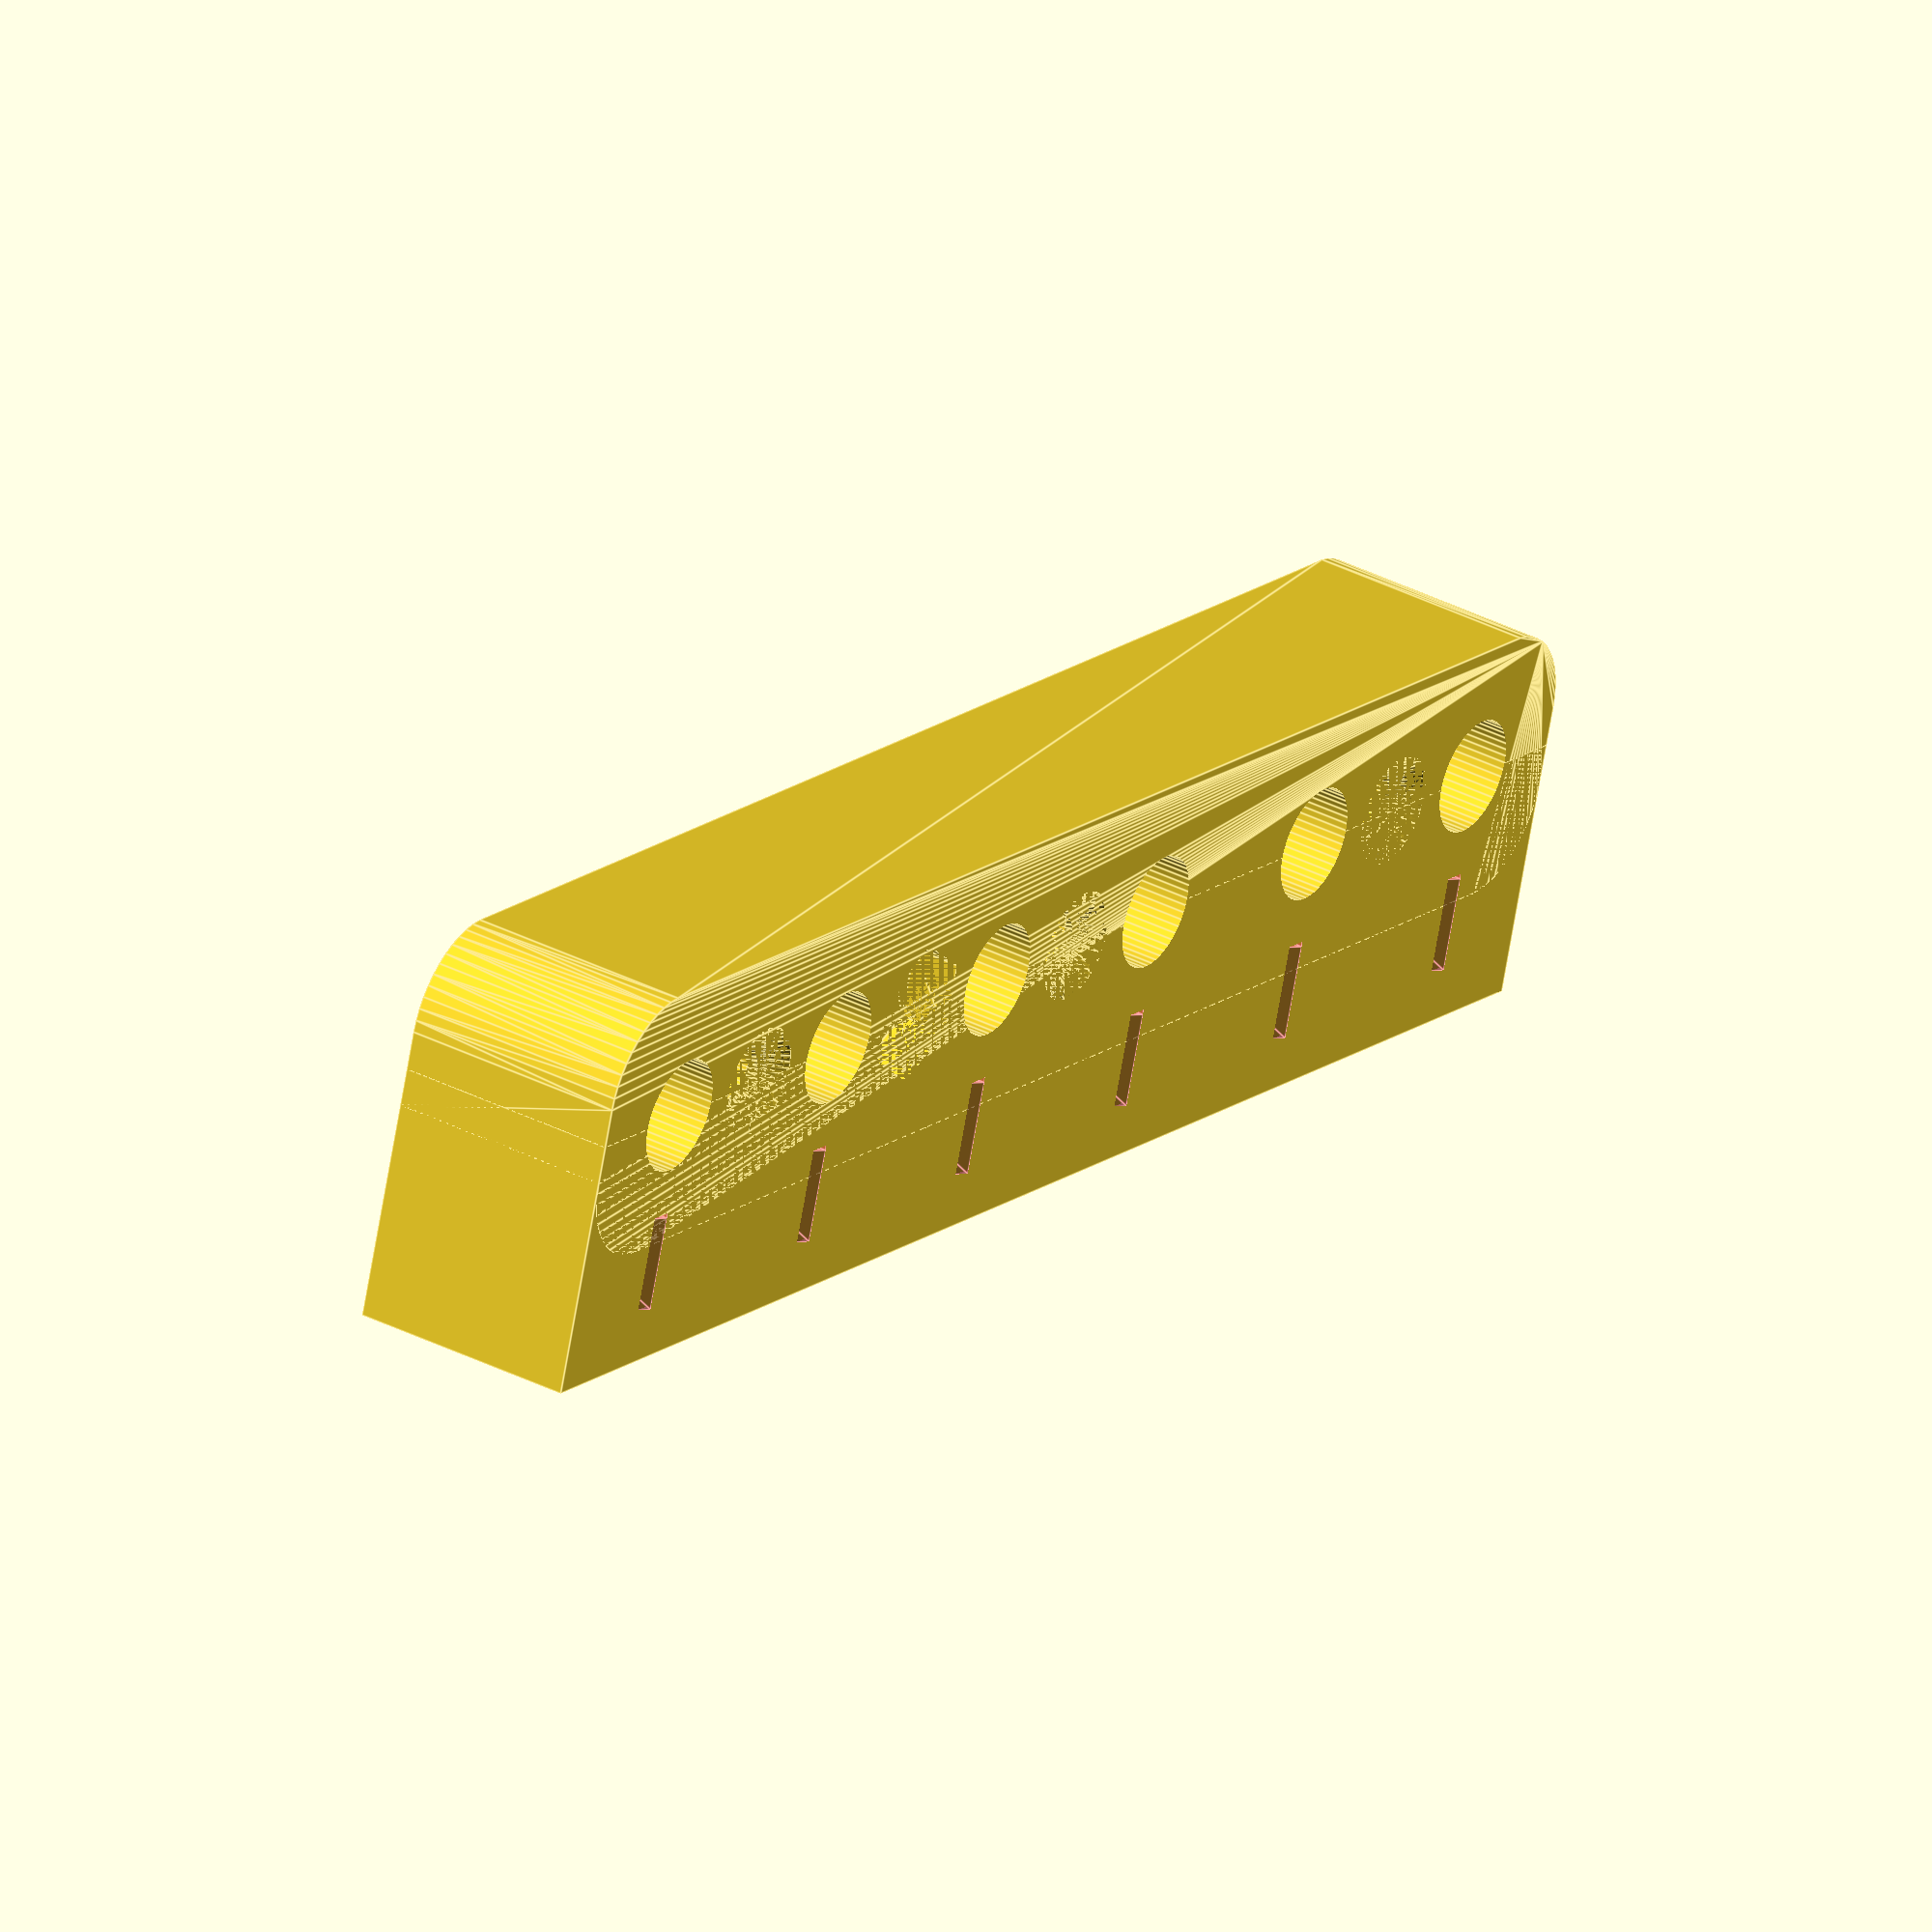
<openscad>
$fn = 50;


difference() {
	union() {
		translate(v = [0, 6.7500000000, -3.0000000000]) {
			rotate(a = [0, 0, 0]) {
				hull() {
					translate(v = [-19.7500000000, 1.0000000000, 0]) {
						rotate(a = [0, 0, 0]) {
							translate(v = [0, 0, 0]) {
								rotate(a = [0, 0, 0]) {
									cylinder(h = 6, r = 2.5000000000);
								}
							}
						}
					}
					translate(v = [19.7500000000, 1.0000000000, 0]) {
						rotate(a = [0, 0, 0]) {
							translate(v = [0, 0, 0]) {
								rotate(a = [0, 0, 0]) {
									cylinder(h = 6, r = 2.5000000000);
								}
							}
						}
					}
					translate(v = [-19.7500000000, -1.0000000000, 0]) {
						rotate(a = [0, 0, 0]) {
							translate(v = [0, 0, 0]) {
								rotate(a = [0, 0, 0]) {
									cylinder(h = 6, r = 2.5000000000);
								}
							}
						}
					}
					translate(v = [19.7500000000, -1.0000000000, 0]) {
						rotate(a = [0, 0, 0]) {
							translate(v = [0, 0, 0]) {
								rotate(a = [0, 0, 0]) {
									cylinder(h = 6, r = 2.5000000000);
								}
							}
						}
					}
				}
			}
		}
		translate(v = [-22.2500000000, 0, -3.0000000000]) {
			rotate(a = [0, 0, 0]) {
				cube(size = [44.5000000000, 6.7500000000, 6]);
			}
		}
	}
	union() {
		translate(v = [-18.7500000000, 6.7500000000, -3.0000000000]) {
			rotate(a = [0, 0, 0]) {
				translate(v = [0, 0, -50]) {
					rotate(a = [0, 0, 0]) {
						cylinder(h = 100, r = 1.5000000000);
					}
				}
			}
		}
		translate(v = [-11.2500000000, 6.7500000000, -3.0000000000]) {
			rotate(a = [0, 0, 0]) {
				translate(v = [0, 0, -50]) {
					rotate(a = [0, 0, 0]) {
						cylinder(h = 100, r = 1.5000000000);
					}
				}
			}
		}
		translate(v = [-3.7500000000, 6.7500000000, -3.0000000000]) {
			rotate(a = [0, 0, 0]) {
				translate(v = [0, 0, -50]) {
					rotate(a = [0, 0, 0]) {
						cylinder(h = 100, r = 1.5000000000);
					}
				}
			}
		}
		translate(v = [3.7500000000, 6.7500000000, -3.0000000000]) {
			rotate(a = [0, 0, 0]) {
				translate(v = [0, 0, -50]) {
					rotate(a = [0, 0, 0]) {
						cylinder(h = 100, r = 1.5000000000);
					}
				}
			}
		}
		translate(v = [11.2500000000, 6.7500000000, -3.0000000000]) {
			rotate(a = [0, 0, 0]) {
				translate(v = [0, 0, -50]) {
					rotate(a = [0, 0, 0]) {
						cylinder(h = 100, r = 1.5000000000);
					}
				}
			}
		}
		translate(v = [18.7500000000, 6.7500000000, -3.0000000000]) {
			rotate(a = [0, 0, 0]) {
				translate(v = [0, 0, -50]) {
					rotate(a = [0, 0, 0]) {
						cylinder(h = 100, r = 1.5000000000);
					}
				}
			}
		}
		translate(v = [-18.7500000000, 6.7500000000, 0]) {
			rotate(a = [90, 0, 0]) {
				cylinder(h = 6.7500000000, r = 1.5000000000);
			}
		}
		translate(v = [-18.7500000000, 4, 0]) {
			rotate(a = [90, 30.0000000000, 0]) {
				#translate(v = [0, 0, 0]) {
					rotate(a = [0, 0, 0]) {
						linear_extrude(height = 2.5000000000) {
							polygon(points = [[3.1735000000, 0.0000000000], [1.5867500000, 2.7483316189], [-1.5867500000, 2.7483316189], [-3.1735000000, 0.0000000000], [-1.5867500000, -2.7483316189], [1.5867500000, -2.7483316189]]);
						}
					}
				}
			}
		}
		translate(v = [-11.2500000000, 6.7500000000, 0]) {
			rotate(a = [90, 0, 0]) {
				cylinder(h = 6.7500000000, r = 1.5000000000);
			}
		}
		translate(v = [-11.2500000000, 4, 0]) {
			rotate(a = [90, 30.0000000000, 0]) {
				#translate(v = [0, 0, 0]) {
					rotate(a = [0, 0, 0]) {
						linear_extrude(height = 2.5000000000) {
							polygon(points = [[3.1735000000, 0.0000000000], [1.5867500000, 2.7483316189], [-1.5867500000, 2.7483316189], [-3.1735000000, 0.0000000000], [-1.5867500000, -2.7483316189], [1.5867500000, -2.7483316189]]);
						}
					}
				}
			}
		}
		translate(v = [-3.7500000000, 6.7500000000, 0]) {
			rotate(a = [90, 0, 0]) {
				cylinder(h = 6.7500000000, r = 1.5000000000);
			}
		}
		translate(v = [-3.7500000000, 4, 0]) {
			rotate(a = [90, 30.0000000000, 0]) {
				#translate(v = [0, 0, 0]) {
					rotate(a = [0, 0, 0]) {
						linear_extrude(height = 2.5000000000) {
							polygon(points = [[3.1735000000, 0.0000000000], [1.5867500000, 2.7483316189], [-1.5867500000, 2.7483316189], [-3.1735000000, 0.0000000000], [-1.5867500000, -2.7483316189], [1.5867500000, -2.7483316189]]);
						}
					}
				}
			}
		}
		translate(v = [3.7500000000, 6.7500000000, 0]) {
			rotate(a = [90, 0, 0]) {
				cylinder(h = 6.7500000000, r = 1.5000000000);
			}
		}
		translate(v = [3.7500000000, 4, 0]) {
			rotate(a = [90, 30.0000000000, 0]) {
				#translate(v = [0, 0, 0]) {
					rotate(a = [0, 0, 0]) {
						linear_extrude(height = 2.5000000000) {
							polygon(points = [[3.1735000000, 0.0000000000], [1.5867500000, 2.7483316189], [-1.5867500000, 2.7483316189], [-3.1735000000, 0.0000000000], [-1.5867500000, -2.7483316189], [1.5867500000, -2.7483316189]]);
						}
					}
				}
			}
		}
		translate(v = [11.2500000000, 6.7500000000, 0]) {
			rotate(a = [90, 0, 0]) {
				cylinder(h = 6.7500000000, r = 1.5000000000);
			}
		}
		translate(v = [11.2500000000, 4, 0]) {
			rotate(a = [90, 30.0000000000, 0]) {
				#translate(v = [0, 0, 0]) {
					rotate(a = [0, 0, 0]) {
						linear_extrude(height = 2.5000000000) {
							polygon(points = [[3.1735000000, 0.0000000000], [1.5867500000, 2.7483316189], [-1.5867500000, 2.7483316189], [-3.1735000000, 0.0000000000], [-1.5867500000, -2.7483316189], [1.5867500000, -2.7483316189]]);
						}
					}
				}
			}
		}
		translate(v = [18.7500000000, 6.7500000000, 0]) {
			rotate(a = [90, 0, 0]) {
				cylinder(h = 6.7500000000, r = 1.5000000000);
			}
		}
		translate(v = [18.7500000000, 4, 0]) {
			rotate(a = [90, 30.0000000000, 0]) {
				#translate(v = [0, 0, 0]) {
					rotate(a = [0, 0, 0]) {
						linear_extrude(height = 2.5000000000) {
							polygon(points = [[3.1735000000, 0.0000000000], [1.5867500000, 2.7483316189], [-1.5867500000, 2.7483316189], [-3.1735000000, 0.0000000000], [-1.5867500000, -2.7483316189], [1.5867500000, -2.7483316189]]);
						}
					}
				}
			}
		}
		translate(v = [-15.0000000000, 6.7500000000, 2.1500000000]) {
			rotate(a = [0, 0, 0]) {
				cylinder(h = 0.8500000000, r1 = 0.8000000000, r2 = 1.4500000000);
			}
		}
		translate(v = [-15.0000000000, 6.7500000000, -3.0000000000]) {
			rotate(a = [0, 0, 0]) {
				cylinder(h = 6.0000000000, r = 0.8000000000);
			}
		}
		translate(v = [-15.0000000000, 6.7500000000, -3.0000000000]) {
			rotate(a = [0, 0, 30.0000000000]) {
				translate(v = [0, 0, 0]) {
					rotate(a = [0, 0, 0]) {
						linear_extrude(height = 1.3000000000) {
							polygon(points = [[1.8464000000, 0.0000000000], [0.9232000000, 1.5990293055], [-0.9232000000, 1.5990293055], [-1.8464000000, 0.0000000000], [-0.9232000000, -1.5990293055], [0.9232000000, -1.5990293055]]);
						}
					}
				}
			}
		}
		translate(v = [-7.5000000000, 6.7500000000, -2.1500000000]) {
			rotate(a = [0, 180, 0]) {
				cylinder(h = 0.8500000000, r1 = 0.8000000000, r2 = 1.4500000000);
			}
		}
		translate(v = [-7.5000000000, 6.7500000000, 3.0000000000]) {
			rotate(a = [0, 180, 0]) {
				cylinder(h = 6.0000000000, r = 0.8000000000);
			}
		}
		translate(v = [-7.5000000000, 6.7500000000, 3.0000000000]) {
			rotate(a = [0, 180, 30.0000000000]) {
				translate(v = [0, 0, 0]) {
					rotate(a = [0, 0, 0]) {
						linear_extrude(height = 1.3000000000) {
							polygon(points = [[1.8464000000, 0.0000000000], [0.9232000000, 1.5990293055], [-0.9232000000, 1.5990293055], [-1.8464000000, 0.0000000000], [-0.9232000000, -1.5990293055], [0.9232000000, -1.5990293055]]);
						}
					}
				}
			}
		}
		translate(v = [0.0000000000, 6.7500000000, 2.1500000000]) {
			rotate(a = [0, 360, 0]) {
				cylinder(h = 0.8500000000, r1 = 0.8000000000, r2 = 1.4500000000);
			}
		}
		translate(v = [0.0000000000, 6.7500000000, -3.0000000000]) {
			rotate(a = [0, 360, 0]) {
				cylinder(h = 6.0000000000, r = 0.8000000000);
			}
		}
		translate(v = [0.0000000000, 6.7500000000, -3.0000000000]) {
			rotate(a = [0, 360, 30.0000000000]) {
				translate(v = [0, 0, 0]) {
					rotate(a = [0, 0, 0]) {
						linear_extrude(height = 1.3000000000) {
							polygon(points = [[1.8464000000, 0.0000000000], [0.9232000000, 1.5990293055], [-0.9232000000, 1.5990293055], [-1.8464000000, 0.0000000000], [-0.9232000000, -1.5990293055], [0.9232000000, -1.5990293055]]);
						}
					}
				}
			}
		}
		translate(v = [7.5000000000, 6.7500000000, 2.1500000000]) {
			rotate(a = [0, 540, 0]) {
				cylinder(h = 0.8500000000, r1 = 0.8000000000, r2 = 1.4500000000);
			}
		}
		translate(v = [7.5000000000, 6.7500000000, -3.0000000000]) {
			rotate(a = [0, 540, 0]) {
				cylinder(h = 6.0000000000, r = 0.8000000000);
			}
		}
		translate(v = [7.5000000000, 6.7500000000, -3.0000000000]) {
			rotate(a = [0, 540, 30.0000000000]) {
				translate(v = [0, 0, 0]) {
					rotate(a = [0, 0, 0]) {
						linear_extrude(height = 1.3000000000) {
							polygon(points = [[1.8464000000, 0.0000000000], [0.9232000000, 1.5990293055], [-0.9232000000, 1.5990293055], [-1.8464000000, 0.0000000000], [-0.9232000000, -1.5990293055], [0.9232000000, -1.5990293055]]);
						}
					}
				}
			}
		}
		translate(v = [15.0000000000, 6.7500000000, 2.1500000000]) {
			rotate(a = [0, 720, 0]) {
				cylinder(h = 0.8500000000, r1 = 0.8000000000, r2 = 1.4500000000);
			}
		}
		translate(v = [15.0000000000, 6.7500000000, -3.0000000000]) {
			rotate(a = [0, 720, 0]) {
				cylinder(h = 6.0000000000, r = 0.8000000000);
			}
		}
		translate(v = [15.0000000000, 6.7500000000, -3.0000000000]) {
			rotate(a = [0, 720, 30.0000000000]) {
				translate(v = [0, 0, 0]) {
					rotate(a = [0, 0, 0]) {
						linear_extrude(height = 1.3000000000) {
							polygon(points = [[1.8464000000, 0.0000000000], [0.9232000000, 1.5990293055], [-0.9232000000, 1.5990293055], [-1.8464000000, 0.0000000000], [-0.9232000000, -1.5990293055], [0.9232000000, -1.5990293055]]);
						}
					}
				}
			}
		}
	}
}
</openscad>
<views>
elev=323.8 azim=17.4 roll=303.8 proj=o view=edges
</views>
